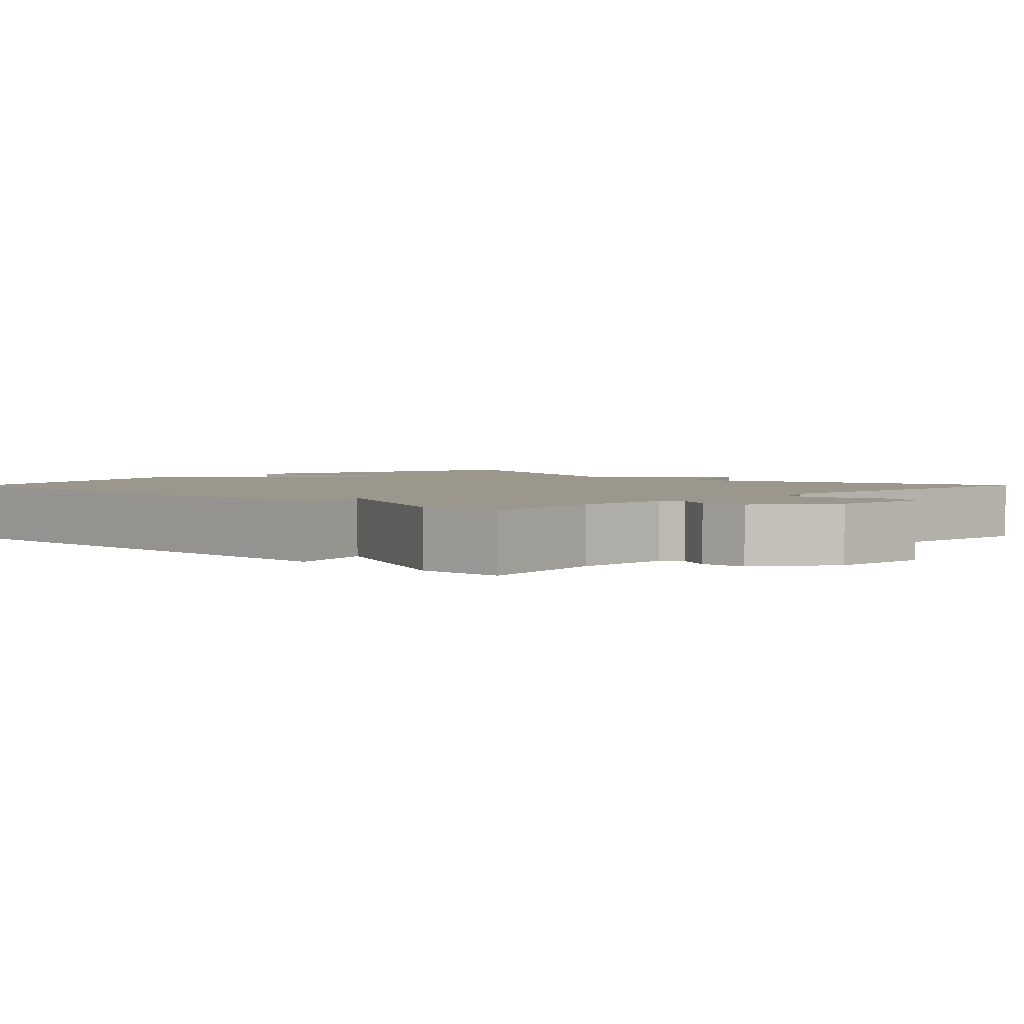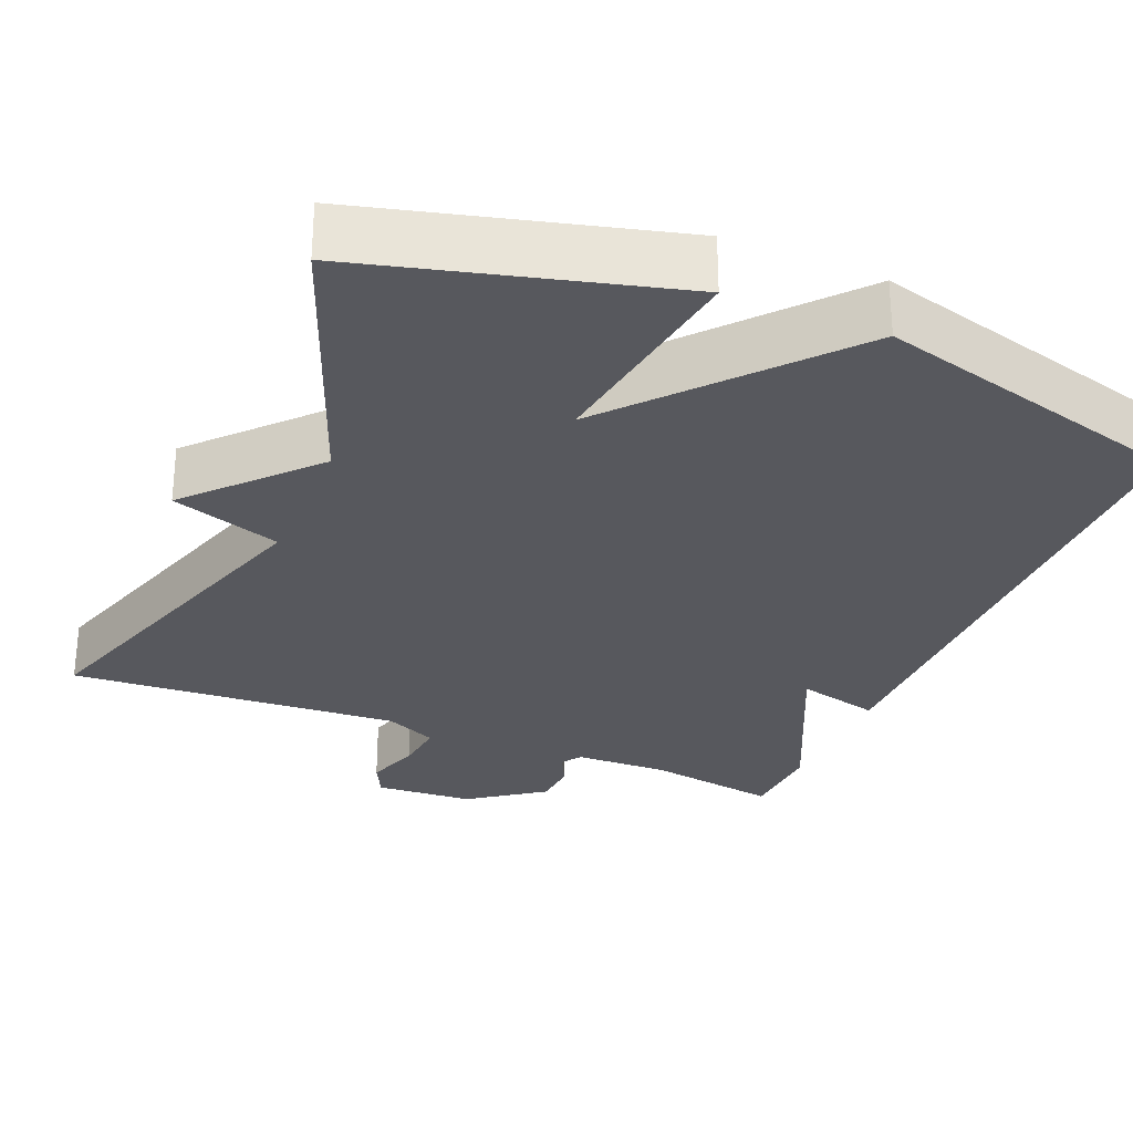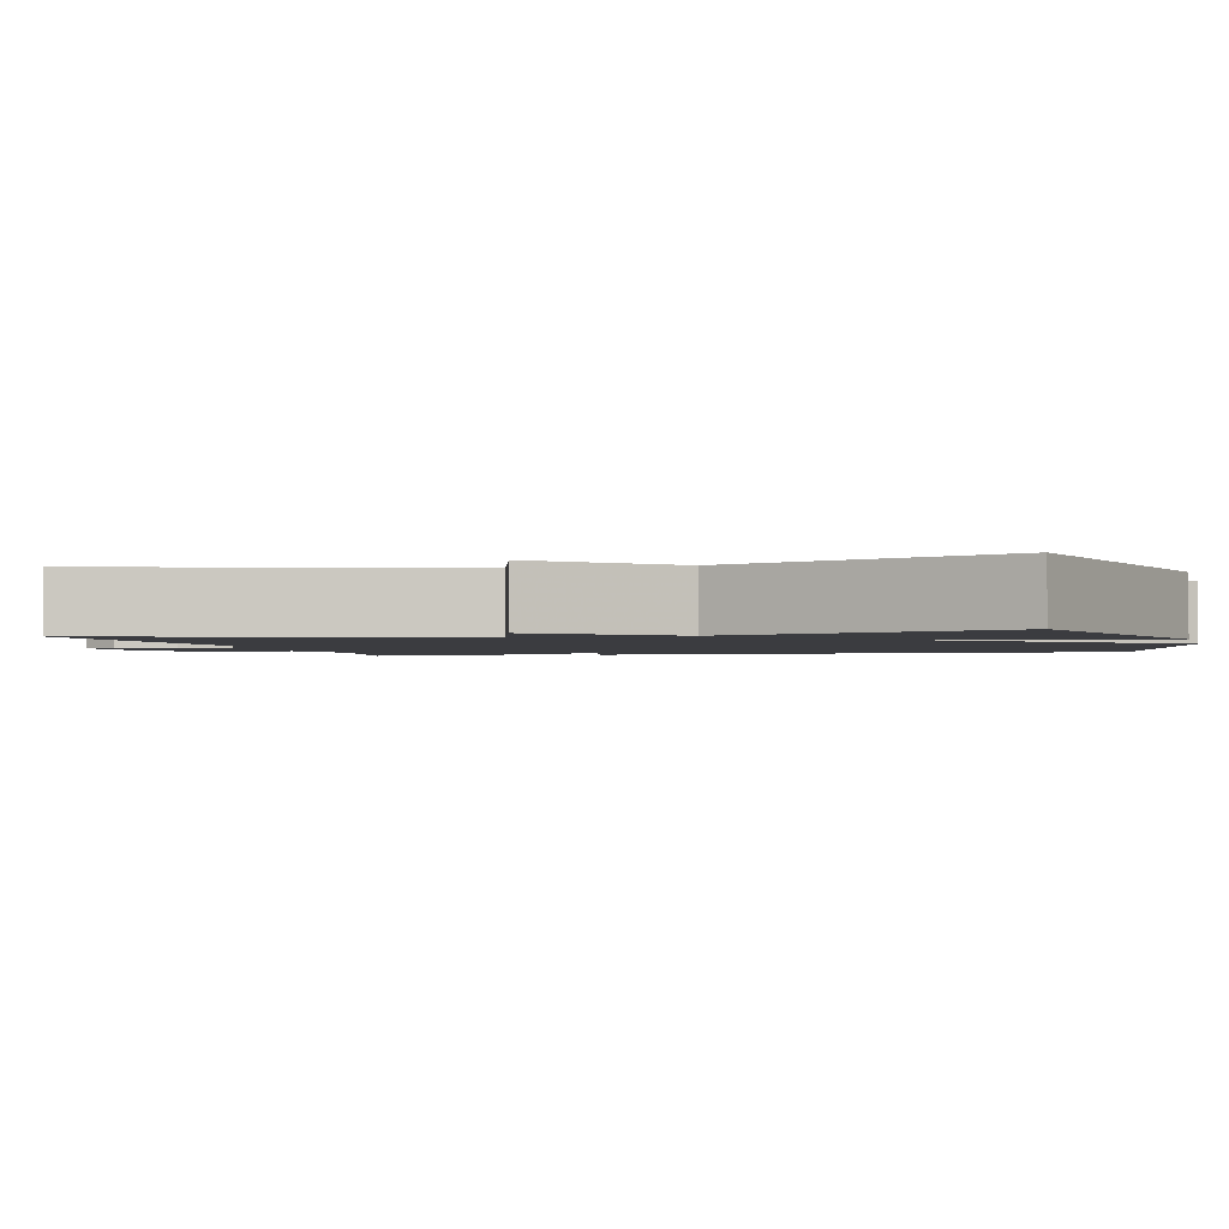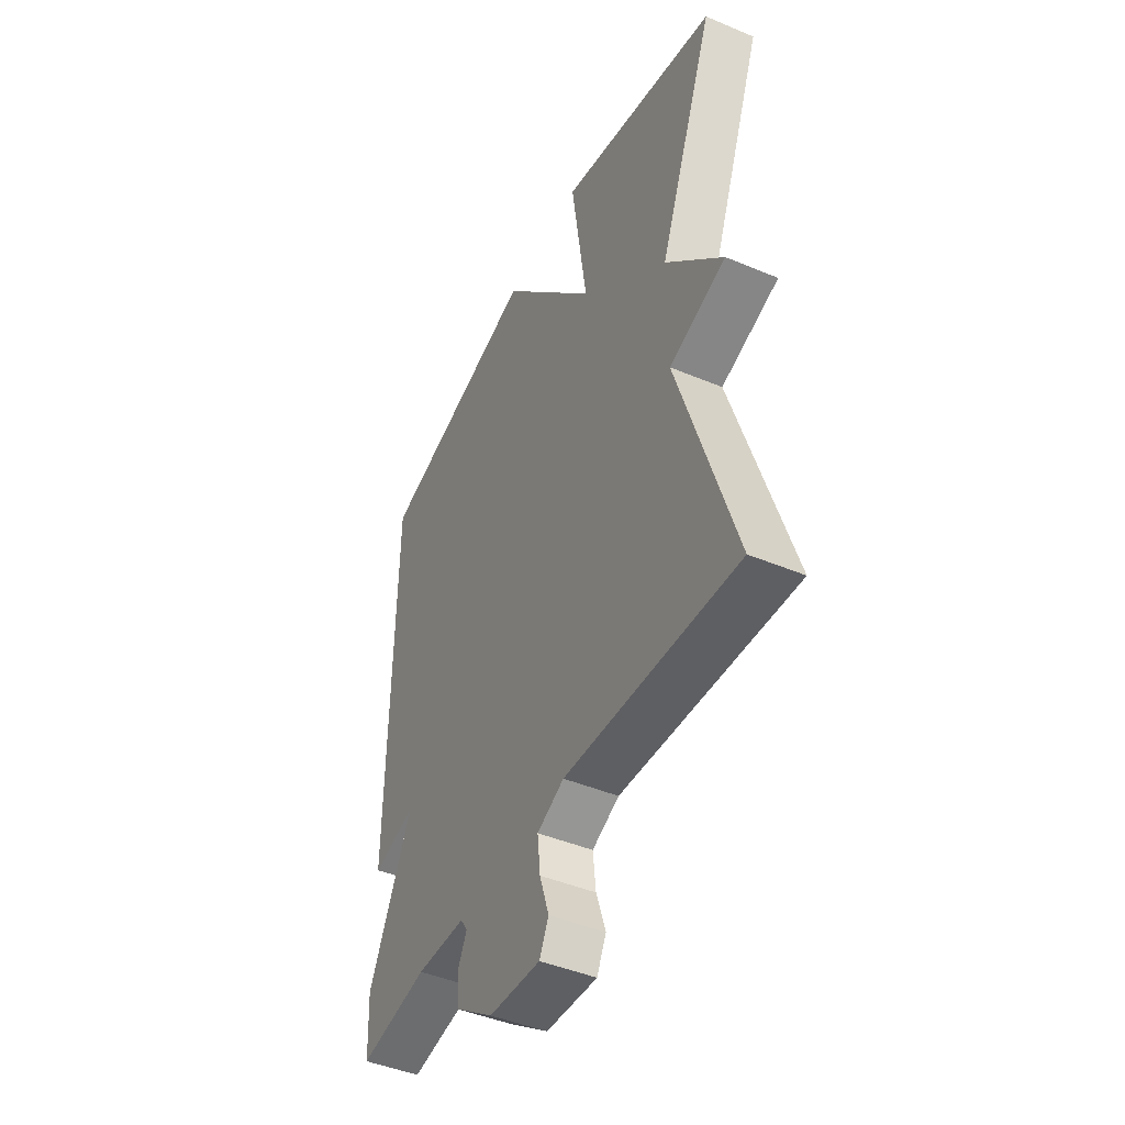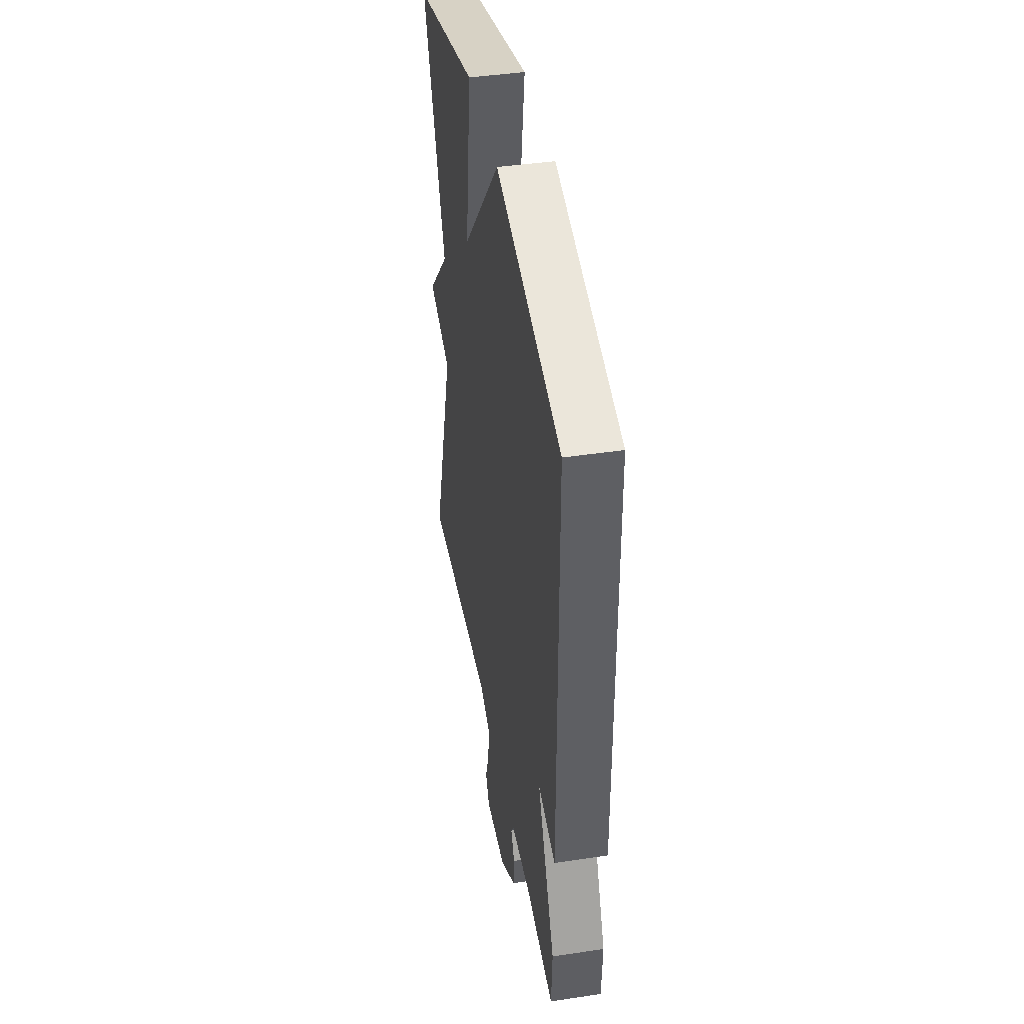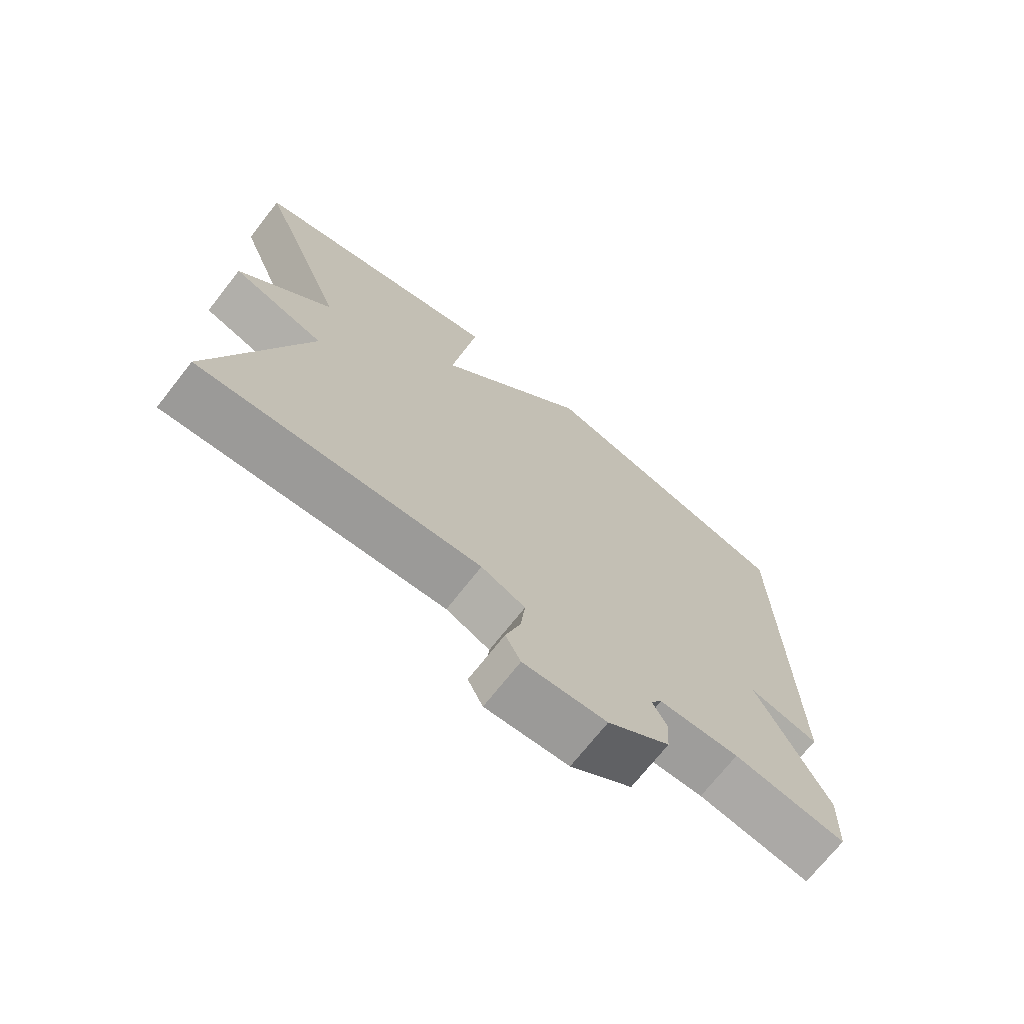
<metadata>
{"format":"obj","ext":"obj","renderer":"f3d","projection":"perspective","resolution":1024,"background":"white","views":[{"elev":2.8,"azim":134.1,"up":"+Y"},{"elev":-28.9,"azim":-22.9,"up":"+Y"},{"elev":-2.0,"azim":-75.4,"up":"+Y"},{"elev":-45.4,"azim":-115.8,"up":"+Z"},{"elev":42.7,"azim":79.8,"up":"+Z"},{"elev":-71.6,"azim":-38.2,"up":"+Z"}]}
</metadata>
<code>
v 0.5 0.07 0.5
v 0.505 0.07 -0.19
v 0.398 0.07 -0.164
v 0.505 0.07 -0.39
v 0.5 0.07 -0.5
v 0.33 0.07 -0.473
v 0.208 0.07 -0.477
v 0.191 0.07 -0.503
v 0.213 0.07 -0.547
v 0.209 0.07 -0.605
v 0.114 0.07 -0.674
v -0.013 0.07 -0.683
v -0.036 0.07 -0.637
v -0.013 0.07 -0.566
v -0.006 0.07 -0.5
v -0.073 0.07 -0.47
v -0.5 0.07 -0.5
v -0.361 0.07 -0.058
v -0.502 0.07 -0.012
v -0.361 0.07 0.142
v -0.5 0.07 0.5
v -0.104 0.07 0.606
v -0.143 0.07 0.328
v 0.096 0.07 0.606
v 0.5 0 0.5
v 0.505 0 -0.19
v 0.398 0 -0.164
v 0.505 0 -0.39
v 0.5 0 -0.5
v 0.33 0 -0.473
v 0.208 0 -0.477
v 0.191 0 -0.503
v 0.213 0 -0.547
v 0.209 0 -0.605
v 0.114 0 -0.674
v -0.013 0 -0.683
v -0.036 0 -0.637
v -0.013 0 -0.566
v -0.006 0 -0.5
v -0.073 0 -0.47
v -0.5 0 -0.5
v -0.361 0 -0.058
v -0.502 0 -0.012
v -0.361 0 0.142
v -0.5 0 0.5
v -0.104 0 0.606
v -0.143 0 0.328
v 0.096 0 0.606
f 1 2 3
f 24 1 3
f 23 24 3
f 20 21 22 23
f 20 23 3
f 19 20 3
f 18 19 3
f 18 3 4
f 17 18 4
f 16 17 4
f 15 16 4
f 12 13 14
f 11 12 14
f 10 11 14
f 9 10 14
f 8 9 14
f 7 8 14 15
f 4 5 6
f 4 6 7
f 4 7 15
f 27 26 25
f 27 25 48
f 27 48 47
f 47 46 45 44
f 27 47 44
f 27 44 43
f 27 43 42
f 28 27 42
f 28 42 41
f 28 41 40
f 28 40 39
f 38 37 36
f 38 36 35
f 38 35 34
f 38 34 33
f 38 33 32
f 39 38 32 31
f 30 29 28
f 31 30 28
f 39 31 28
f 1 25 26 2
f 2 26 27 3
f 3 27 28 4
f 4 28 29 5
f 5 29 30 6
f 6 30 31 7
f 7 31 32 8
f 8 32 33 9
f 9 33 34 10
f 10 34 35 11
f 11 35 36 12
f 12 36 37 13
f 13 37 38 14
f 14 38 39 15
f 15 39 40 16
f 16 40 41 17
f 17 41 42 18
f 18 42 43 19
f 19 43 44 20
f 20 44 45 21
f 21 45 46 22
f 22 46 47 23
f 23 47 48 24
f 24 48 25 1

</code>
